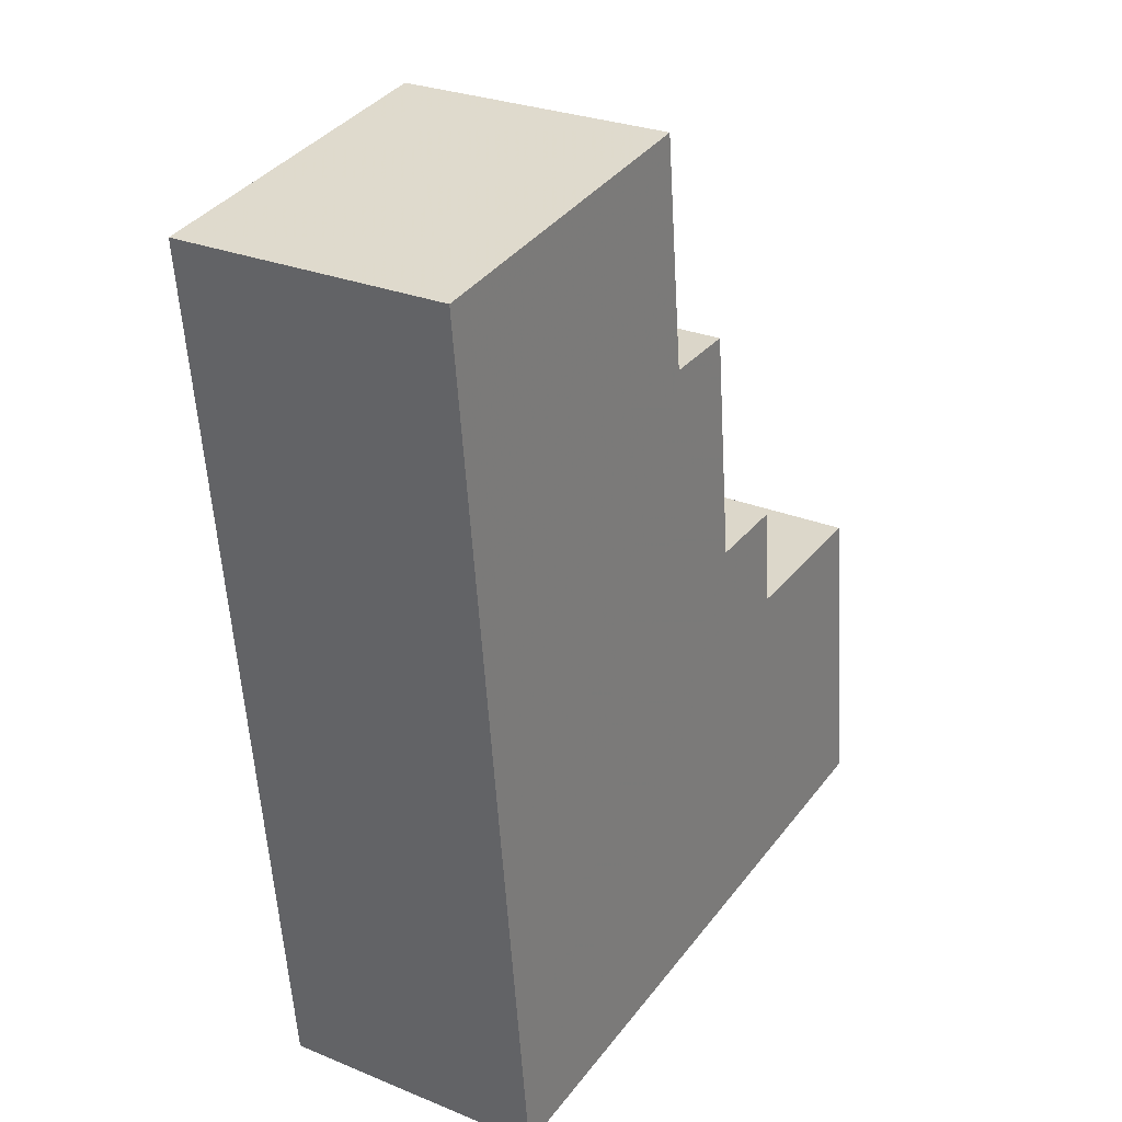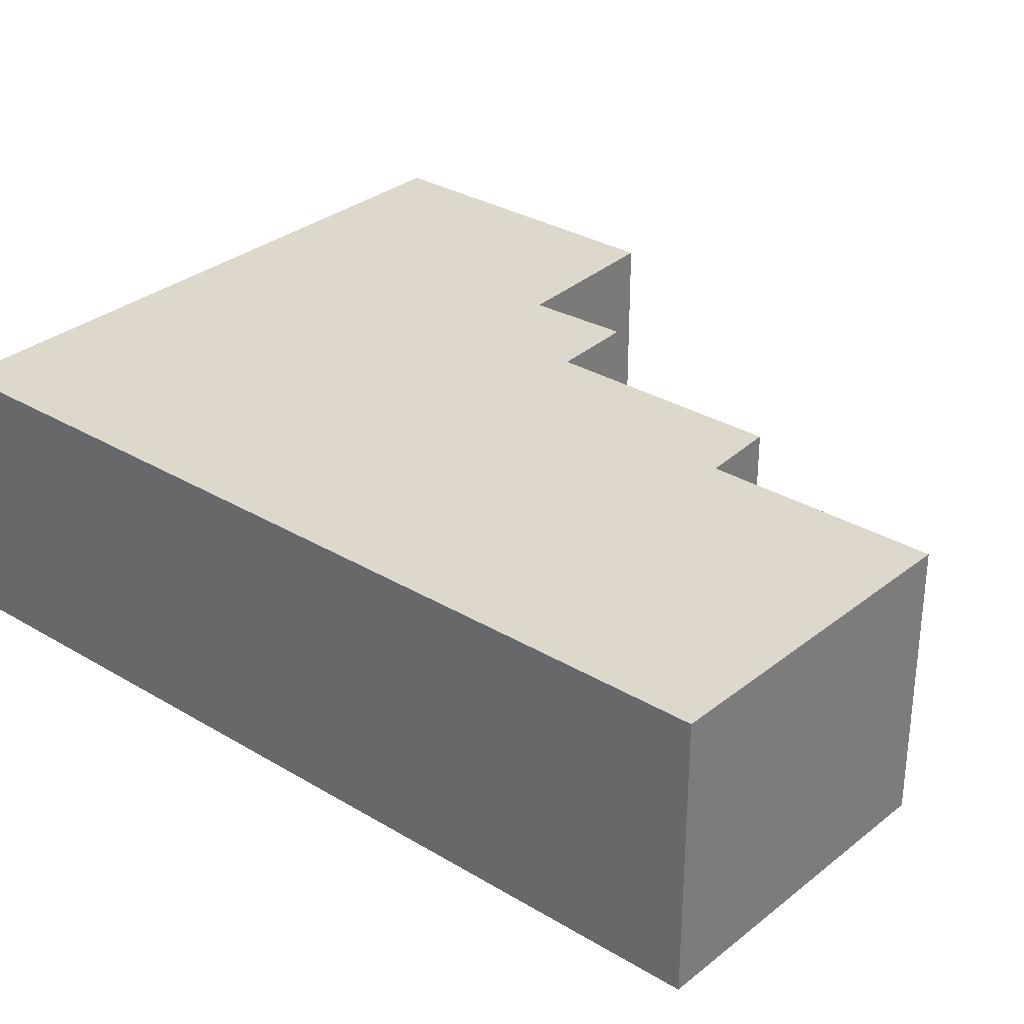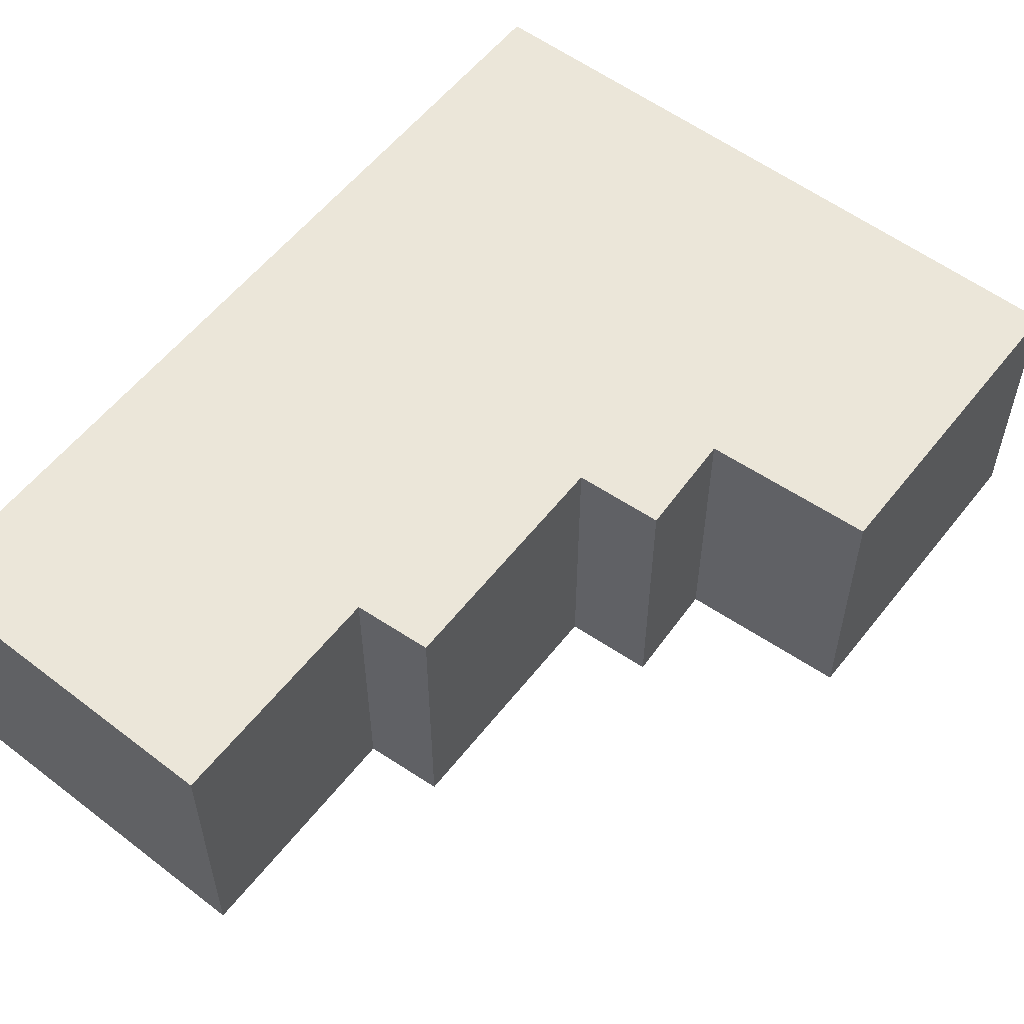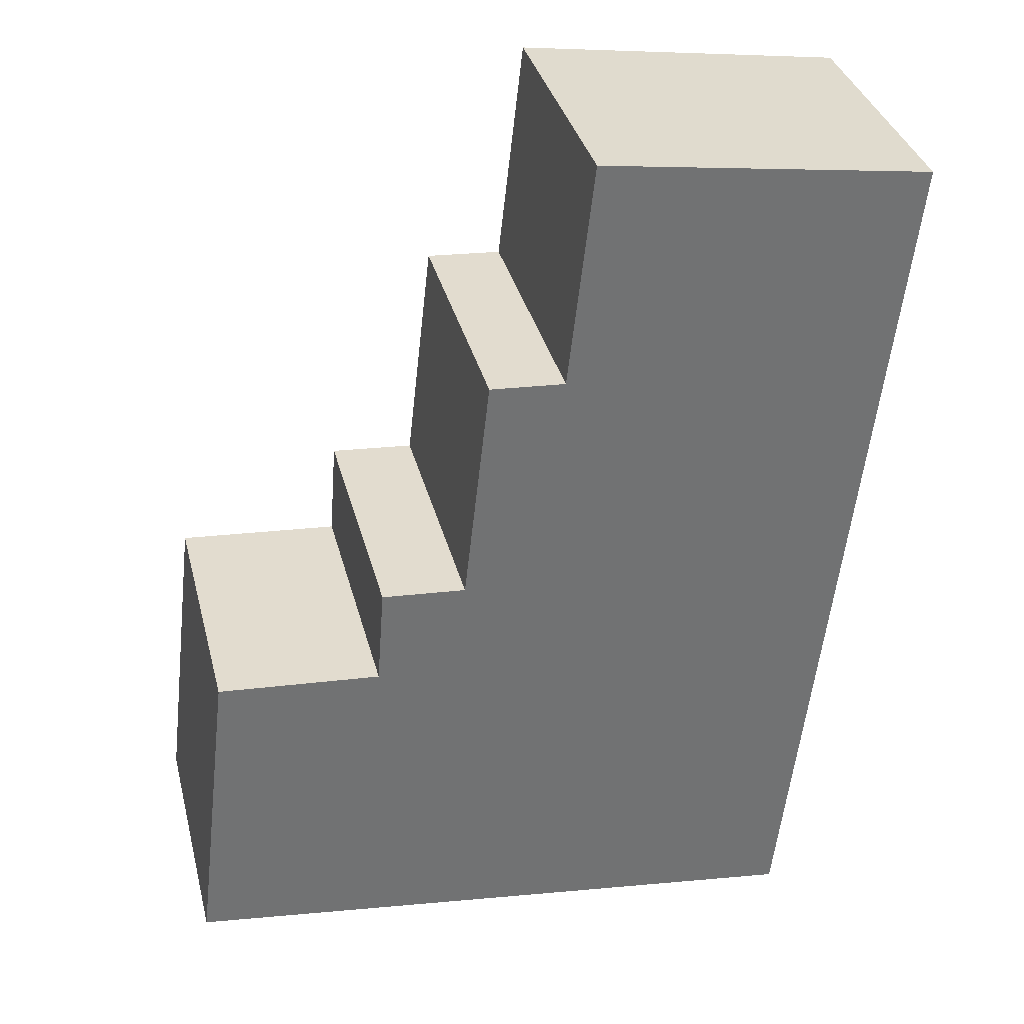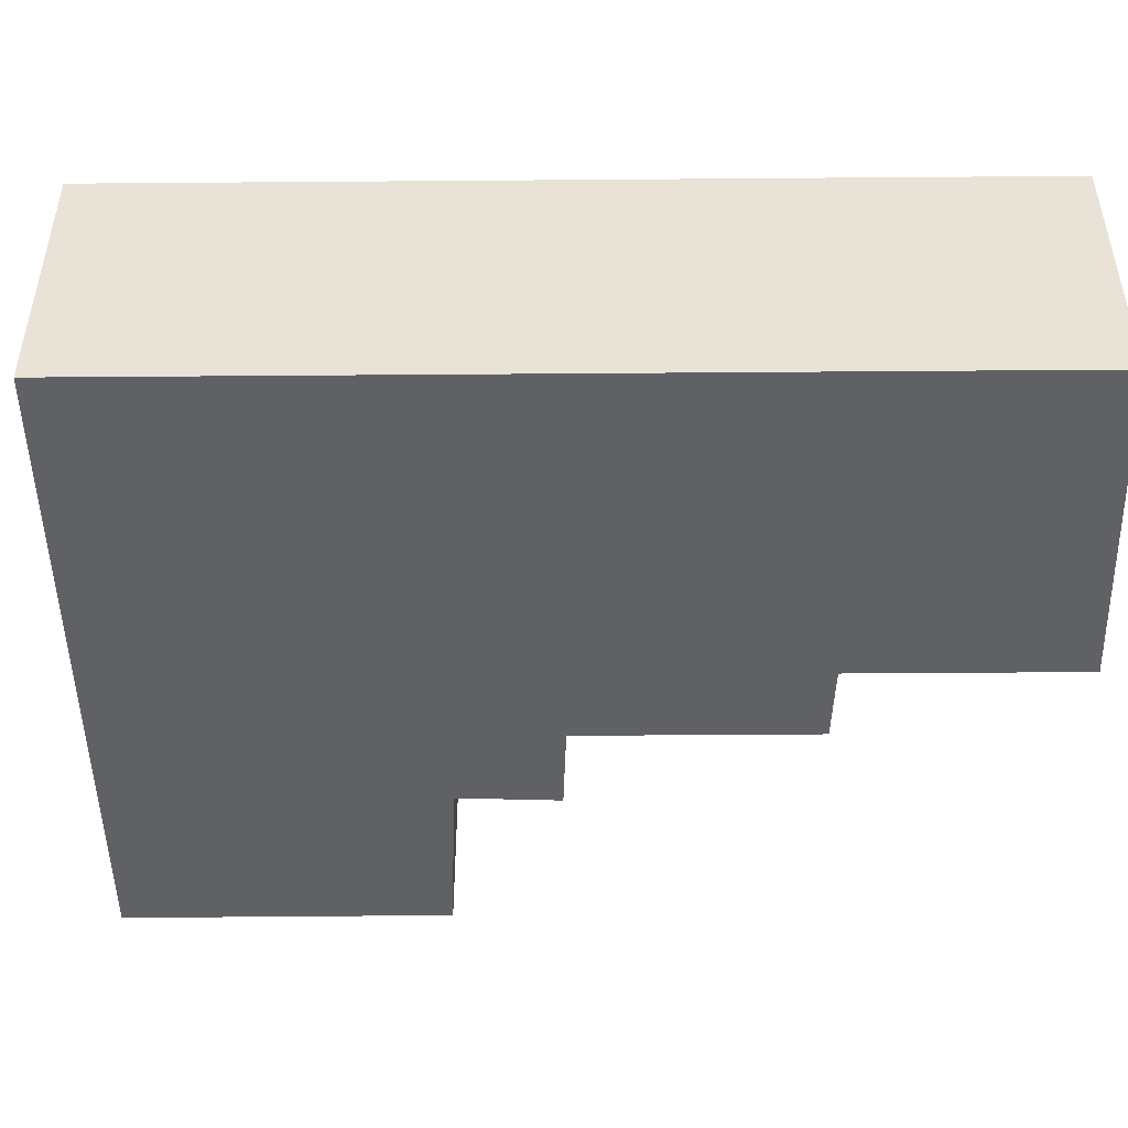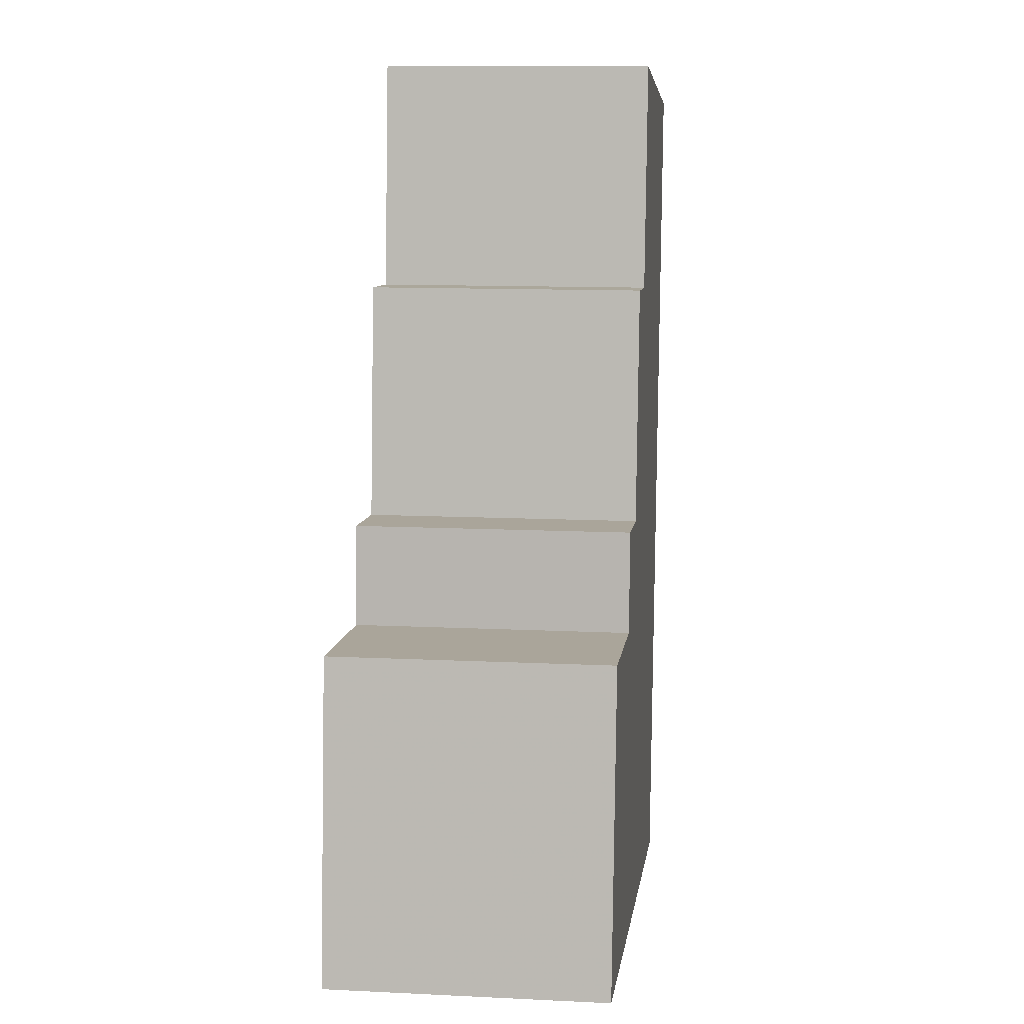
<metadata>
{"format":"obj","ext":"obj","renderer":"f3d","projection":"perspective","resolution":1024,"background":"white","views":[{"elev":27.5,"azim":-57.8,"up":"+Z"},{"elev":31.1,"azim":-56.0,"up":"+Y"},{"elev":56.4,"azim":31.0,"up":"+Y"},{"elev":34.9,"azim":166.1,"up":"+Z"},{"elev":-48.1,"azim":-96.0,"up":"+Y"},{"elev":11.7,"azim":96.7,"up":"+Z"}]}
</metadata>
<code>
v -7.366 0.1645 -4.63
v -7.384 0.1645 -4.478
v -7.327 0.1645 -4.471
v -7.323 0.1645 -4.51
v -7.31 0.1645 -4.509
v -7.305 0.1645 -4.549
v -7.291 0.1645 -4.548
v -7.29 0.1645 -4.565
v -7.262 0.1645 -4.563
v -7.255 0.1645 -4.617
v -7.327 0.1176 -4.471
v -7.384 0.1176 -4.478
v -7.366 0.1176 -4.63
v -7.323 0.1176 -4.51
v -7.31 0.1176 -4.509
v -7.305 0.1176 -4.549
v -7.291 0.1176 -4.548
v -7.29 0.1176 -4.565
v -7.262 0.1176 -4.563
v -7.255 0.1176 -4.617
v -7.305 0.1176 -4.549
v -7.291 0.1176 -4.548
v -7.291 0.1645 -4.548
v -7.305 0.1645 -4.549
v -7.31 0.1176 -4.509
v -7.305 0.1176 -4.549
v -7.305 0.1645 -4.549
v -7.31 0.1645 -4.509
v -7.323 0.1176 -4.51
v -7.31 0.1176 -4.509
v -7.31 0.1645 -4.509
v -7.323 0.1645 -4.51
v -7.327 0.1176 -4.471
v -7.323 0.1176 -4.51
v -7.323 0.1645 -4.51
v -7.327 0.1645 -4.471
v -7.384 0.1176 -4.478
v -7.327 0.1176 -4.471
v -7.327 0.1645 -4.471
v -7.384 0.1645 -4.478
v -7.366 0.1176 -4.63
v -7.384 0.1176 -4.478
v -7.384 0.1645 -4.478
v -7.366 0.1645 -4.63
v -7.255 0.1176 -4.617
v -7.366 0.1176 -4.63
v -7.366 0.1645 -4.63
v -7.255 0.1645 -4.617
v -7.262 0.1176 -4.563
v -7.255 0.1176 -4.617
v -7.255 0.1645 -4.617
v -7.262 0.1645 -4.563
v -7.29 0.1176 -4.565
v -7.262 0.1176 -4.563
v -7.262 0.1645 -4.563
v -7.29 0.1645 -4.565
v -7.291 0.1176 -4.548
v -7.29 0.1176 -4.565
v -7.29 0.1645 -4.565
v -7.291 0.1645 -4.548
f 1 2 3
f 1 3 4
f 1 4 5
f 1 5 6
f 1 6 7
f 1 7 8
f 1 8 9
f 10 1 9
f 11 12 13
f 14 11 13
f 15 14 13
f 16 15 13
f 17 16 13
f 18 17 13
f 19 18 13
f 20 19 13
f 21 22 23
f 21 23 24
f 25 26 27
f 25 27 28
f 29 30 31
f 29 31 32
f 33 34 35
f 33 35 36
f 37 38 39
f 37 39 40
f 41 42 43
f 41 43 44
f 45 46 47
f 45 47 48
f 49 50 51
f 49 51 52
f 53 54 55
f 53 55 56
f 57 58 59
f 57 59 60

</code>
